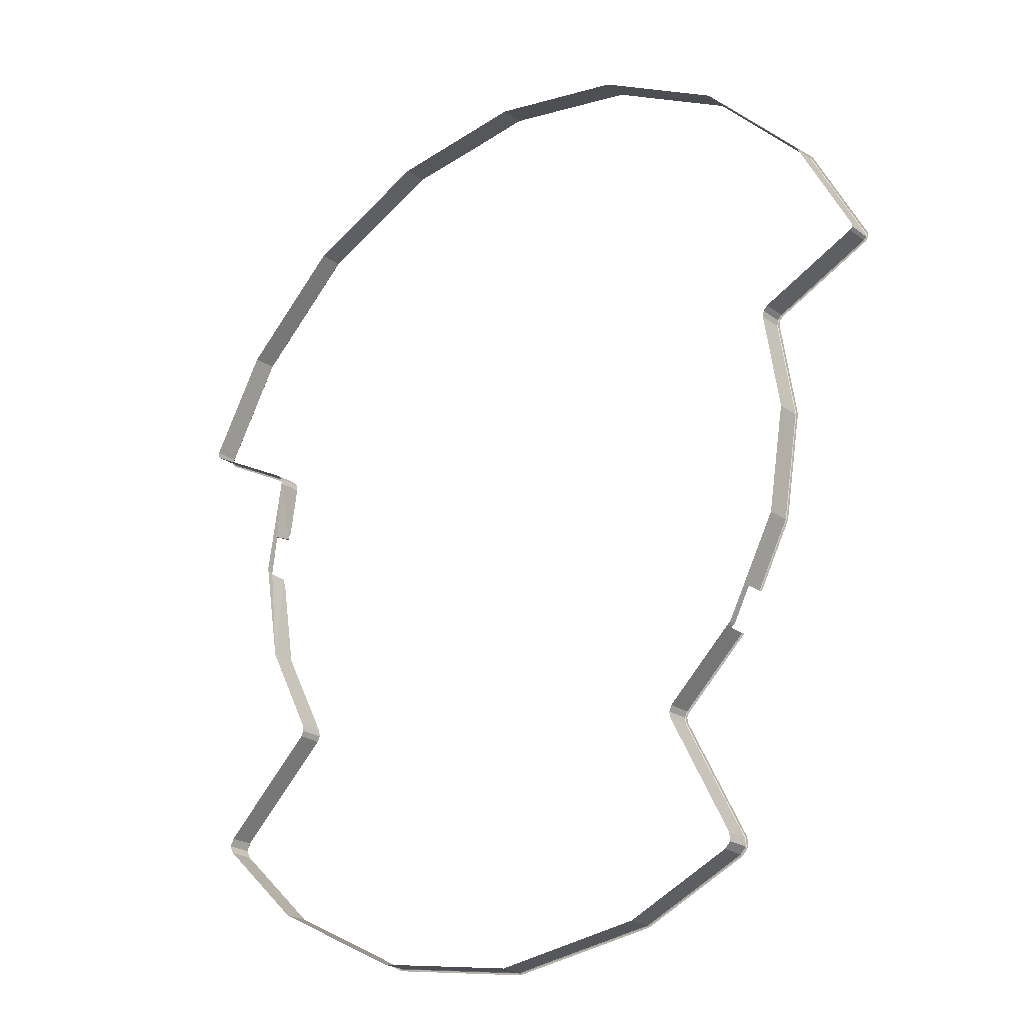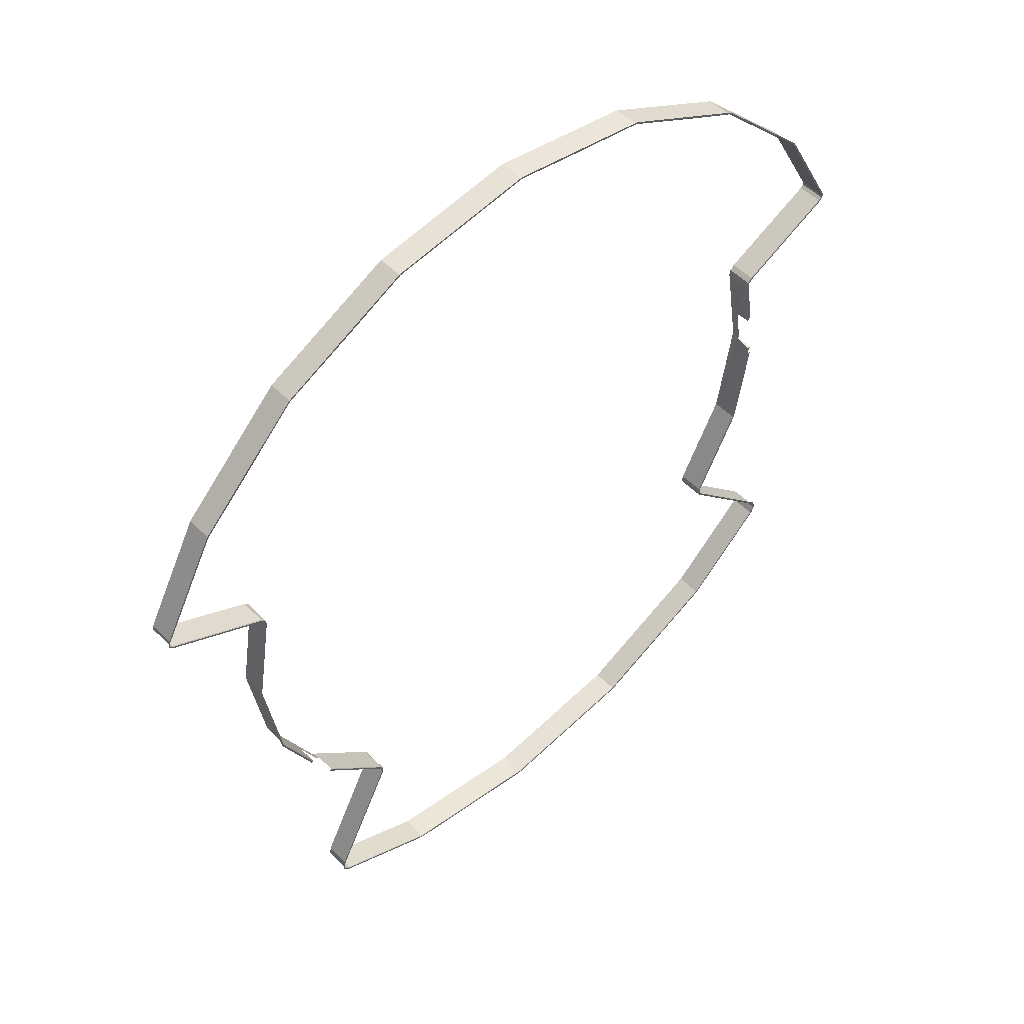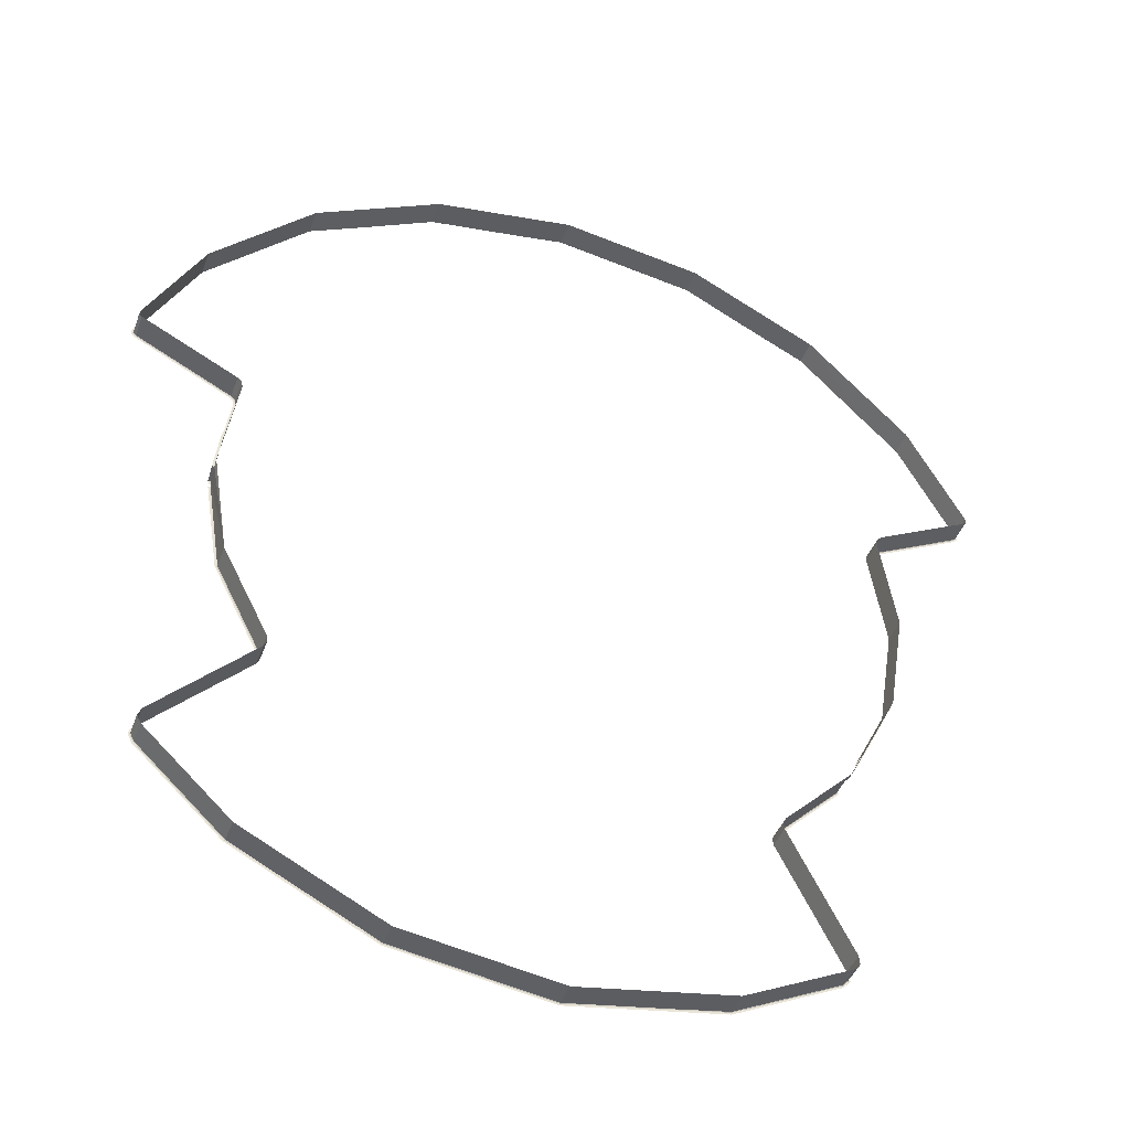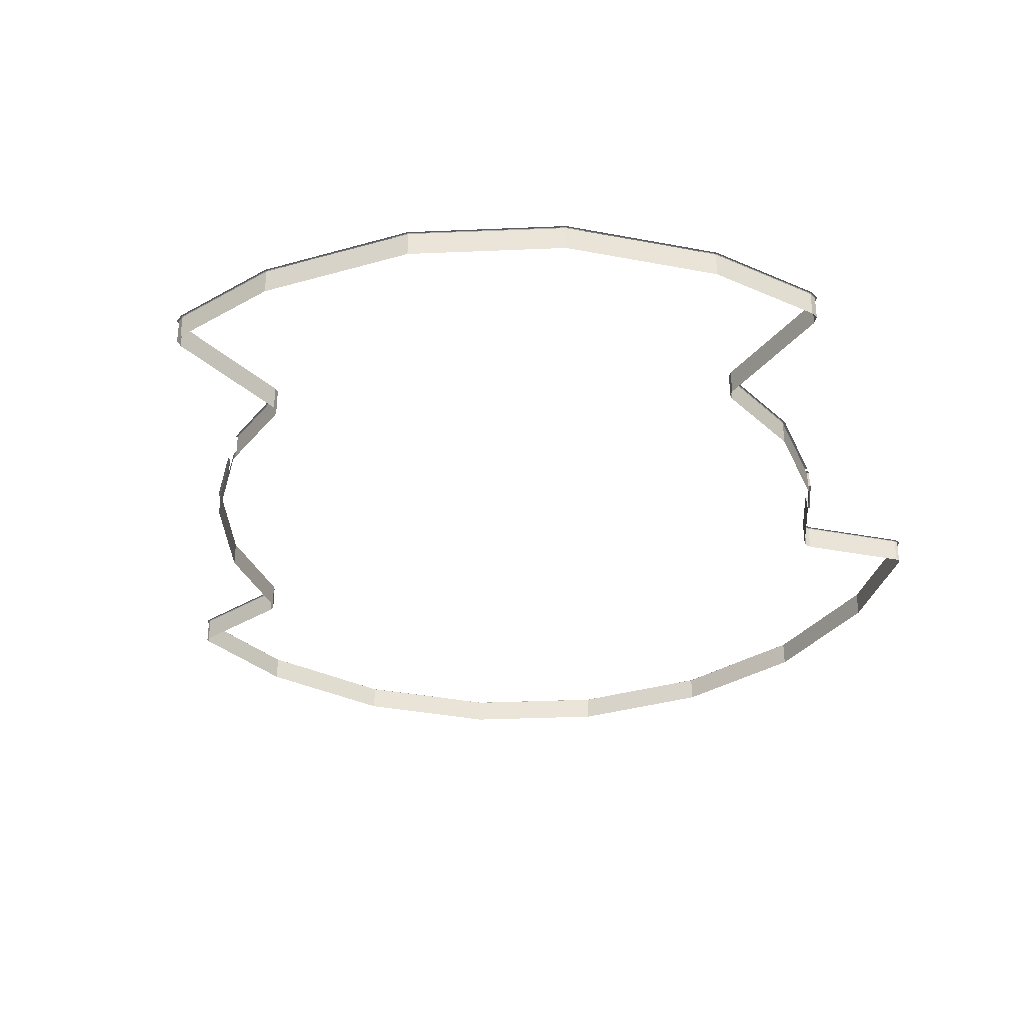
<metadata>
{"format":"obj","ext":"obj","renderer":"f3d","projection":"perspective","resolution":1024,"background":"white","views":[{"elev":-22.7,"azim":39.0,"up":"+Z"},{"elev":51.0,"azim":137.4,"up":"+Z"},{"elev":-42.6,"azim":-19.4,"up":"+Z"},{"elev":-34.1,"azim":-167.7,"up":"+Y"}]}
</metadata>
<code>
g default
v -72.3 -1.228 2.6
v -71.13 -1.228 11.82
v -71.97 2.485 1.325
v -72.11 2.485 2.188
v -70.91 2.485 12.3
v -70.78 2.485 13.16
v -59.41 2.841 -39.95
v -58.91 2.841 -38.97
v -59.09 2.841 -37.89
v -68.77 2.841 -18.88
v 32.35 2.841 -96.1
v 1.5e-05 2.841 -101.2
v -90.4 2.841 36.83
v -91.13 2.841 37.69
v -91.02 2.841 38.82
v -69.92 2.841 26.39
v 54.88 2.841 -85.43
v -68.97 2.841 24.54
v -69.15 2.841 25.62
v -79.09 2.841 60.93
v 43.09 2.841 -56.19
v 56.13 2.841 -81.78
v 42.92 2.841 -55.1
v -57.46 2.841 82.55
v 90.4 2.841 36.83
v 69.92 2.841 26.39
v 91.13 2.841 37.69
v 72.31 2.841 3.464
v 68.77 2.841 -18.88
v 4.6e-05 2.841 101.2
v 68.97 2.841 24.54
v 69.15 2.841 25.62
v 30.21 2.841 96.44
v 91.02 2.841 38.82
v 79.09 2.841 60.93
v -71.91 2.841 0.9441
v -70.71 2.841 13.55
v -32.35 2.841 -96.1
v -79.72 2.841 -60.26
v -61.53 2.841 -81.23
v -79.67 2.841 -64.12
v 56.28 2.841 -83.87
v -80.51 2.841 -62.2
v 28.51 2.841 -96.71
v 3.843 2.841 -100.6
v -53.99 2.841 84.32
v -30.21 2.841 96.44
v -3.843 2.841 100.6
v 33.68 2.841 94.67
v 57.46 2.841 82.55
v 76.34 2.841 63.68
v -35.82 2.841 -94.33
v -58.07 2.841 -83
v 78.23 2.841 61.78
v 72.89 2.841 67.13
v 39.75 2.841 91.58
v -1.367 2.841 101
v -10.58 2.841 99.55
v -47.92 2.841 87.42
v 31.15 2.841 -96.29
v 1.199 2.841 -101
v 23.34 2.841 -97.53
v -33.43 2.841 -95.55
v -53.41 2.841 -85.37
v 76.58 2.841 63.44
v -70.6 2.841 14.27
v -71.74 2.841 -0.1452
v 43.41 2.841 -54.13
v -58.44 -2.655 -39.05
v -59.01 -2.655 -40.24
v -58.61 -2.655 -37.74
v -68.3 -2.634 -18.73
v -90.69 -2.655 37.83
v -90.09 -2.655 37.22
v -90.55 -2.655 38.67
v -69.63 -2.655 26.8
v 54.59 -2.655 -85.03
v 32.2 -2.655 -95.62
v -68.72 -2.655 25.84
v -68.47 -2.644 24.54
v -78.69 -2.655 60.63
v 42.61 -2.655 -56.34
v 55.65 -2.655 -81.91
v 42.44 -2.655 -55.03
v -57.17 -2.655 82.15
v 69.63 -2.655 26.8
v 90.09 -2.655 37.22
v 90.69 -2.655 37.83
v 71.81 -2.655 3.464
v 68.3 -2.63 -18.72
v 68.48 -2.655 24.54
v 68.72 -2.655 25.84
v 4.6e-05 -2.655 100.7
v 30.06 -2.655 95.96
v 78.69 -2.655 60.63
v 90.55 -2.655 38.67
v 43.04 -2.748 -53.83
v 1.5e-05 -2.655 -100.7
v -32.2 -2.655 -95.63
v -61.25 -2.655 -80.82
v -79.26 -2.655 -63.83
v 55.84 -2.655 -83.72
v -30.06 -2.655 95.96
v 57.17 -2.655 82.15
v -70.28 2.485 13.08
v -70.63 -1.227 11.74
v -70.41 2.485 12.22
v -71.47 2.485 1.404
v -71.61 2.485 2.267
v -71.8 -1.226 2.605
v -71.81 -2.623 3.466
v -79.31 -2.655 -60.53
v -80.04 -2.655 -62.19
v -59.11 2.841 -40.17
v -59.01 2.719 -40.24
v -58.44 2.719 -39.05
v -58.57 2.841 -39.03
v -58.61 2.719 -37.74
v -58.73 2.841 -37.77
v -68.3 2.719 -18.73
v -68.42 2.841 -18.77
v -90.17 2.841 37.12
v -90.09 2.719 37.22
v -90.69 2.719 37.83
v -90.82 2.841 37.79
v -90.55 2.719 38.67
v -90.66 2.841 38.71
v -69.7 2.841 26.7
v -69.63 2.719 26.8
v 54.66 2.841 -85.13
v 54.59 2.719 -85.03
v 32.2 2.719 -95.62
v 32.24 2.841 -95.74
v -68.6 2.841 24.54
v -68.48 2.719 24.54
v -68.72 2.719 25.84
v -68.83 2.841 25.78
v -78.69 2.719 60.63
v -78.79 2.841 60.7
v 42.73 2.841 -56.3
v 42.61 2.719 -56.34
v 55.65 2.719 -81.91
v 55.77 2.841 -81.87
v 42.57 2.841 -55.05
v 42.44 2.719 -55.03
v -57.17 2.719 82.15
v -57.24 2.841 82.25
v 90.17 2.841 37.12
v 90.09 2.719 37.22
v 69.63 2.719 26.8
v 69.7 2.841 26.7
v 90.82 2.841 37.79
v 90.69 2.719 37.83
v 71.94 2.841 3.464
v 71.81 2.719 3.464
v 68.3 2.719 -18.73
v 68.42 2.841 -18.77
v 68.6 2.841 24.54
v 68.48 2.719 24.54
v 68.83 2.841 25.78
v 68.72 2.719 25.84
v -0.000534 2.841 100.8
v 4.6e-05 2.719 100.7
v 30.06 2.719 95.96
v 30.09 2.841 96.08
v 78.79 2.841 60.7
v 78.69 2.719 60.63
v 90.55 2.719 38.67
v 90.66 2.841 38.71
v 0.000687 2.841 -100.8
v 1.5e-05 2.719 -100.7
v -32.2 2.719 -95.63
v -32.23 2.841 -95.74
v -61.32 2.841 -80.92
v -61.25 2.719 -80.82
v -79.26 2.719 -63.83
v -79.36 2.841 -63.91
v 55.96 2.841 -83.76
v 55.84 2.719 -83.72
v 31.1 2.72 -95.79
v 31.09 2.841 -95.91
v 28.45 2.841 -96.34
v 28.5 2.732 -96.2
v 23.1 2.803 -97.05
v 23.29 2.841 -97.19
v -53.83 2.841 83.99
v -53.83 2.732 83.84
v -47.54 2.797 87.04
v -47.76 2.841 87.12
v 33.38 2.731 94.26
v 33.51 2.841 94.34
v 39.67 2.797 91.05
v 39.6 2.841 91.27
v -33.18 2.72 -95.11
v -33.26 2.841 -95.21
v 72.65 2.841 66.89
v 72.41 2.8 66.89
v 76.03 2.732 63.27
v 76.07 2.841 63.41
v 57.17 2.719 82.15
v 57.24 2.841 82.25
v -10.53 2.841 99.21
v -10.66 2.797 99.02
v -3.689 2.731 100.1
v -3.785 2.841 100.2
v -30.06 2.719 95.96
v -30.09 2.841 96.08
v -35.52 2.731 -93.92
v -35.65 2.841 -94
v -53.26 2.841 -85.07
v -53.03 2.803 -84.99
v -57.91 2.732 -82.51
v -57.9 2.841 -82.67
v 3.689 2.731 -100.1
v 3.785 2.841 -100.2
v -71.22 2.795 -0.2243
v -71.41 2.841 -0.09222
v -70.26 2.841 14.22
v -70.08 2.769 14.33
v -70.24 2.719 13.34
v -70.34 2.841 13.49
v -71.43 2.719 1.154
v -71.53 2.841 1.004
v 43.01 2.719 -53.83
v 43.11 2.841 -53.91
v -79.41 2.841 -60.46
v -79.31 2.719 -60.53
v -80.04 2.719 -62.19
v -80.18 2.841 -62.2
v -1.259 2.721 100.5
v -1.307 2.841 100.6
v 76.27 2.73 63.03
v 76.31 2.841 63.17
v 77.96 2.841 61.51
v 77.89 2.72 61.41
v 1.139 2.841 -100.7
v 1.095 2.72 -100.5
v 57.82 -2.689 -39.32
v 56.88 -2.693 -40.24
v 56.86 2.719 -40.24
v 56.97 2.841 -40.3
v 57.3 2.841 -40.47
v 61.4 -2.669 -32.29
v 61.38 2.719 -32.29
v 61.5 2.841 -32.34
v 61.83 2.841 -32.49
v 78.69 -0.1288 60.63
v 90.55 -0.1288 38.67
v 90.69 -0.1288 37.83
v 90.09 -0.1288 37.22
v 69.63 -0.1288 26.8
v 68.72 -0.1288 25.84
v 68.48 -0.1288 24.54
v 71.81 -0.1288 3.464
v 68.3 -0.1158 -18.72
v 61.39 -1.044 -32.29
v 57.81 -1.054 -39.32
v 56.87 -1.056 -40.24
v 43.02 -0.1785 -53.83
v 42.44 -0.1288 -55.03
v 42.61 -0.1288 -56.34
v 55.65 -0.1288 -81.91
v 55.84 -0.1288 -83.72
v 54.59 -0.1288 -85.03
v 32.2 -0.1288 -95.62
g VUT
f 80 107 105
f 80 106 107
f 72 108 109
f 72 110 111
f 111 110 106 80
f 72 109 110
f 5 6 105 107
f 2 5 107 106
f 3 4 109 108
f 1 2 106 110
f 4 1 110 109
f 114 115 227 226
f 115 114 117 116
f 116 117 119 118
f 118 119 121 120
f 120 121 217 216
f 122 123 129 128
f 123 122 125 124
f 124 125 127 126
f 126 127 139 138
f 128 129 136 137
f 130 131 179 178
f 131 130 133 132
f 132 133 181 180
f 134 135 219 218
f 135 134 137 136
f 138 139 147 146
f 140 141 145 144
f 141 140 143 142
f 142 143 178 179
f 144 145 224 225
f 146 147 186 187
f 148 149 153 152
f 149 148 151 150
f 150 151 160 161
f 152 153 168 169
f 154 155 159 158
f 155 154 157 156
f 158 159 161 160
f 162 163 230 231
f 163 162 165 164
f 164 165 191 190
f 166 167 235 234
f 167 166 169 168
f 170 171 237 236
f 171 170 173 172
f 172 173 195 194
f 174 175 212 213
f 175 174 177 176
f 176 177 229 228
f 180 181 182 183
f 183 182 185 184
f 184 185 215 214
f 187 186 189 188
f 188 189 207 206
f 190 191 193 192
f 192 193 201 200
f 194 195 209 208
f 196 197 200 201
f 197 196 199 198
f 198 199 233 232
f 202 203 206 207
f 203 202 205 204
f 204 205 231 230
f 208 209 210 211
f 211 210 213 212
f 214 215 236 237
f 216 217 223 222
f 218 219 220 221
f 226 227 228 229
f 232 233 234 235
f 69 70 115 116
f 71 69 116 118
f 71 118 120 72
f 73 74 123 124
f 75 73 124 126
f 76 129 123 74
f 77 264 265 78
f 79 80 135 136
f 76 79 136 129
f 75 126 138 81
f 82 261 262 83
f 82 84 260 261
f 81 138 146 85
f 86 87 250 251
f 88 249 250 87
f 89 254 255 90
f 91 253 254 89
f 91 92 252 253
f 92 86 251 252
f 93 163 164 94
f 95 247 248 96
f 98 171 172 99
f 100 175 176 101
f 77 102 263 264
f 102 83 262 263
f 78 265 132 180
f 98 78 183 184
f 103 85 187 188
f 94 164 190
f 104 94 190 192
f 99 172 194
f 95 104 197 198
f 104 192 200
f 93 103 203 204
f 103 188 206
f 85 146 187
f 78 180 183
f 99 194 208
f 100 99 211 212
f 98 184 214
f 72 120 216
f 80 219 135
f 80 105 220 219
f 72 216 222 108
f 84 97 259 260
f 248 249 88 96
f 227 115 70 112
f 176 228 113 101
f 228 227 112 113
f 204 230 93
f 206 203 103
f 198 232 95
f 200 197 104
f 212 175 100
f 235 167 247 95
f 230 163 93
f 237 171 98
f 232 235 95
f 214 237 98
f 208 211 99
f 7 8 117 114
f 8 9 119 117
f 9 10 121 119
f 13 14 125 122
f 14 15 127 125
f 16 13 122 128
f 17 11 133 130
f 18 19 137 134
f 19 16 128 137
f 15 20 139 127
f 21 22 143 140
f 23 21 140 144
f 20 24 147 139
f 25 26 151 148
f 27 25 148 152
f 28 29 157 154
f 31 28 154 158
f 32 31 158 160
f 26 32 160 151
f 30 33 165 162
f 35 34 169 166
f 12 38 173 170
f 40 41 177 174
f 42 17 130 178
f 22 42 178 143
f 11 60 181 133
f 44 62 185 182
f 46 59 189 186
f 33 49 191 165
f 49 56 193 191
f 38 63 195 173
f 55 51 199 196
f 56 50 201 193
f 58 48 205 202
f 59 47 207 189
f 24 46 186 147
f 60 44 182 181
f 63 52 209 195
f 64 53 213 210
f 62 45 215 185
f 10 67 217 121
f 66 18 134 218
f 37 66 218 221
f 67 36 223 217
f 68 23 144 225
f 34 27 152 169
f 39 7 114 226
f 41 43 229 177
f 43 39 226 229
f 48 57 231 205
f 47 58 202 207
f 51 65 233 199
f 50 55 196 201
f 53 40 174 213
f 54 35 166 234
f 57 30 162 231
f 61 12 170 236
f 65 54 234 233
f 45 61 236 215
f 52 64 210 209
f 68 225 241 242
f 225 224 240 241
f 258 259 97 239
f 256 257 238 243
f 257 258 239 238
f 255 256 243 90
f 245 244 156 157
f 246 245 157 29
f 248 247 167 168
f 168 153 249 248
f 250 249 153 149
f 251 250 149 150
f 252 251 150 161
f 253 252 161 159
f 254 253 159 155
f 255 254 155 156
f 244 256 255 156
f 224 259 258 240
f 260 259 224 145
f 261 260 145 141
f 262 261 141 142
f 263 262 142 179
f 264 263 179 131
f 265 264 131 132

</code>
